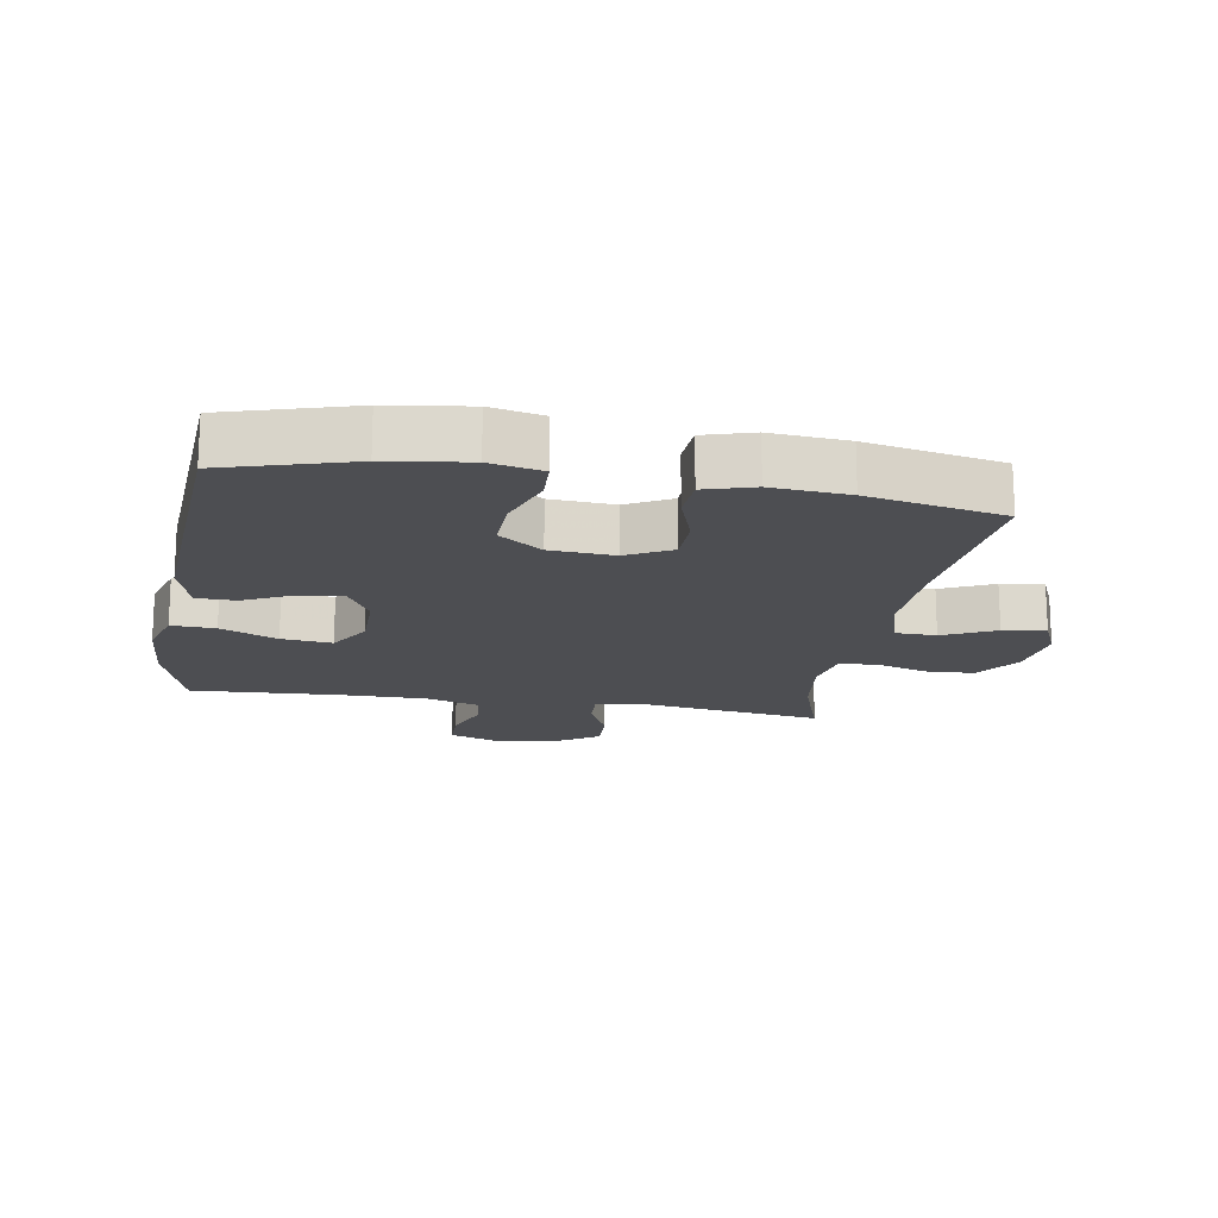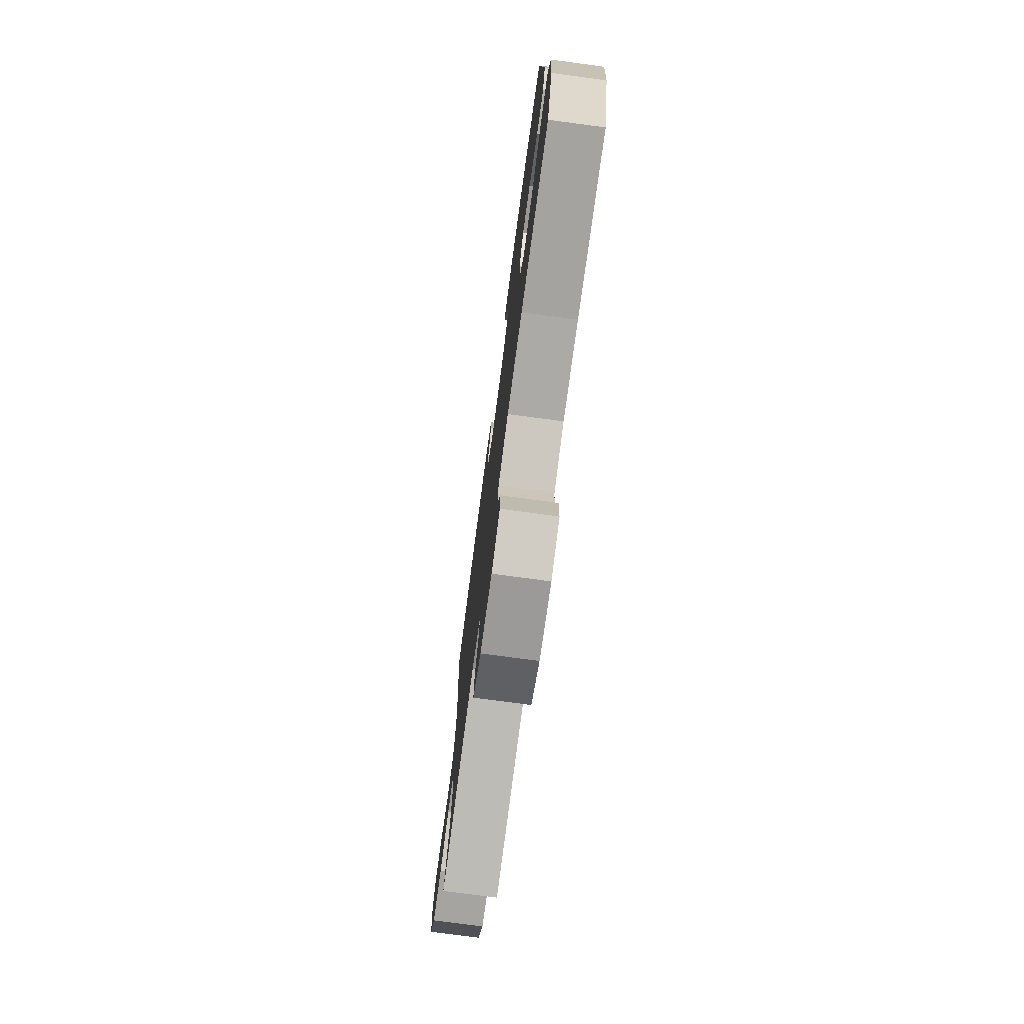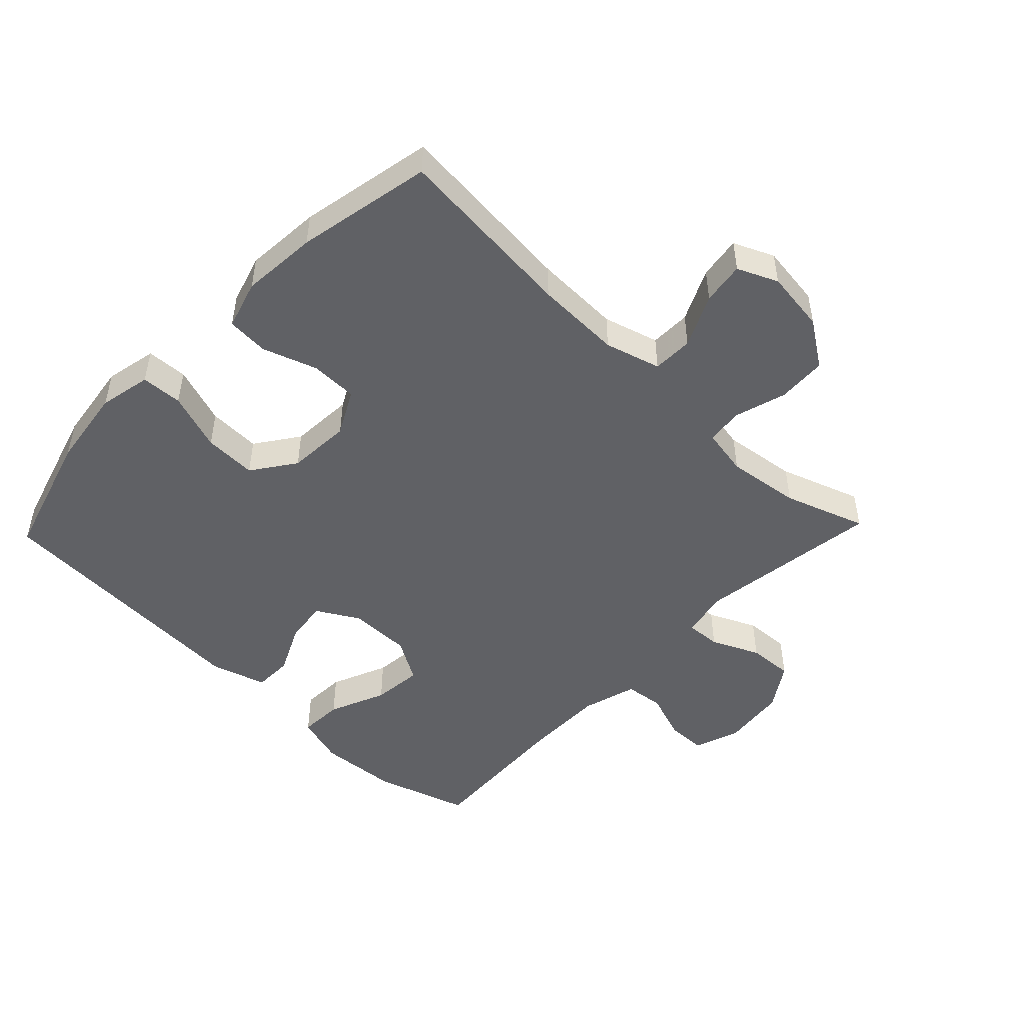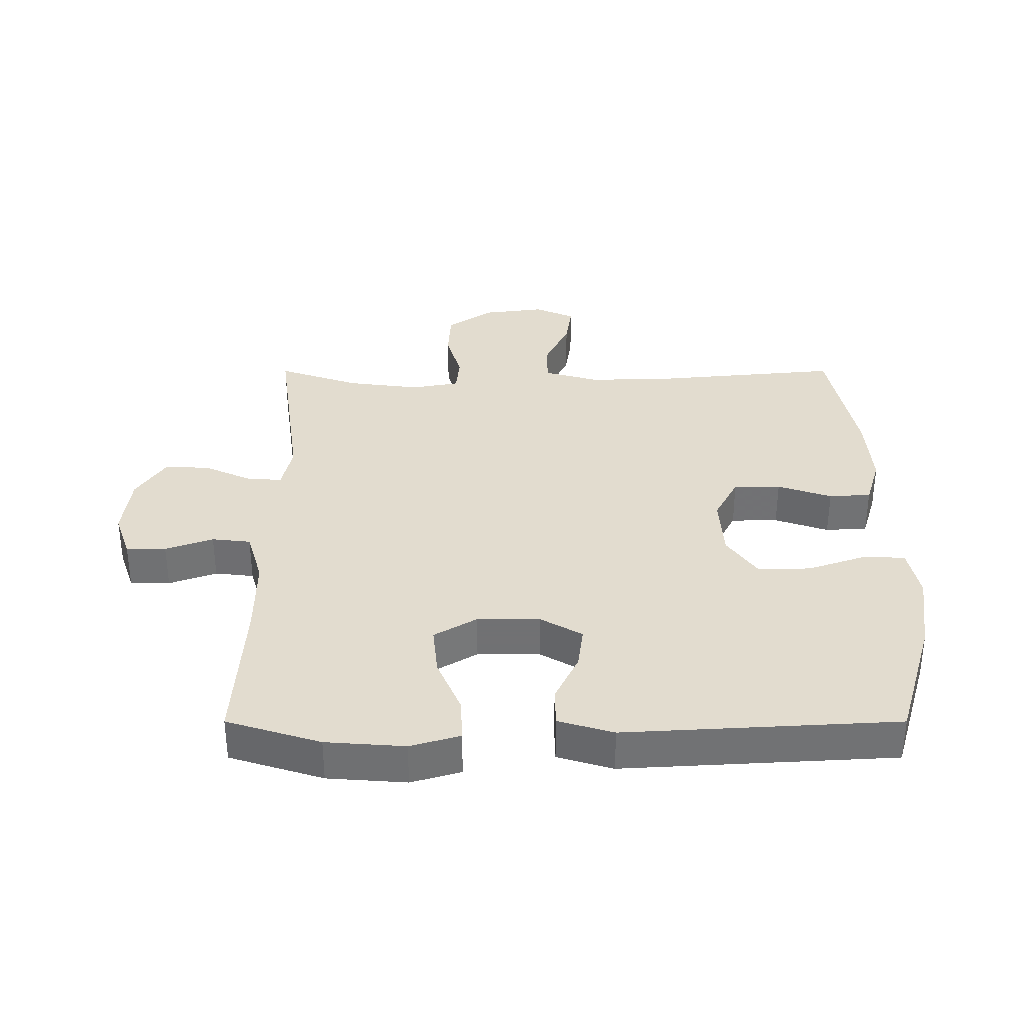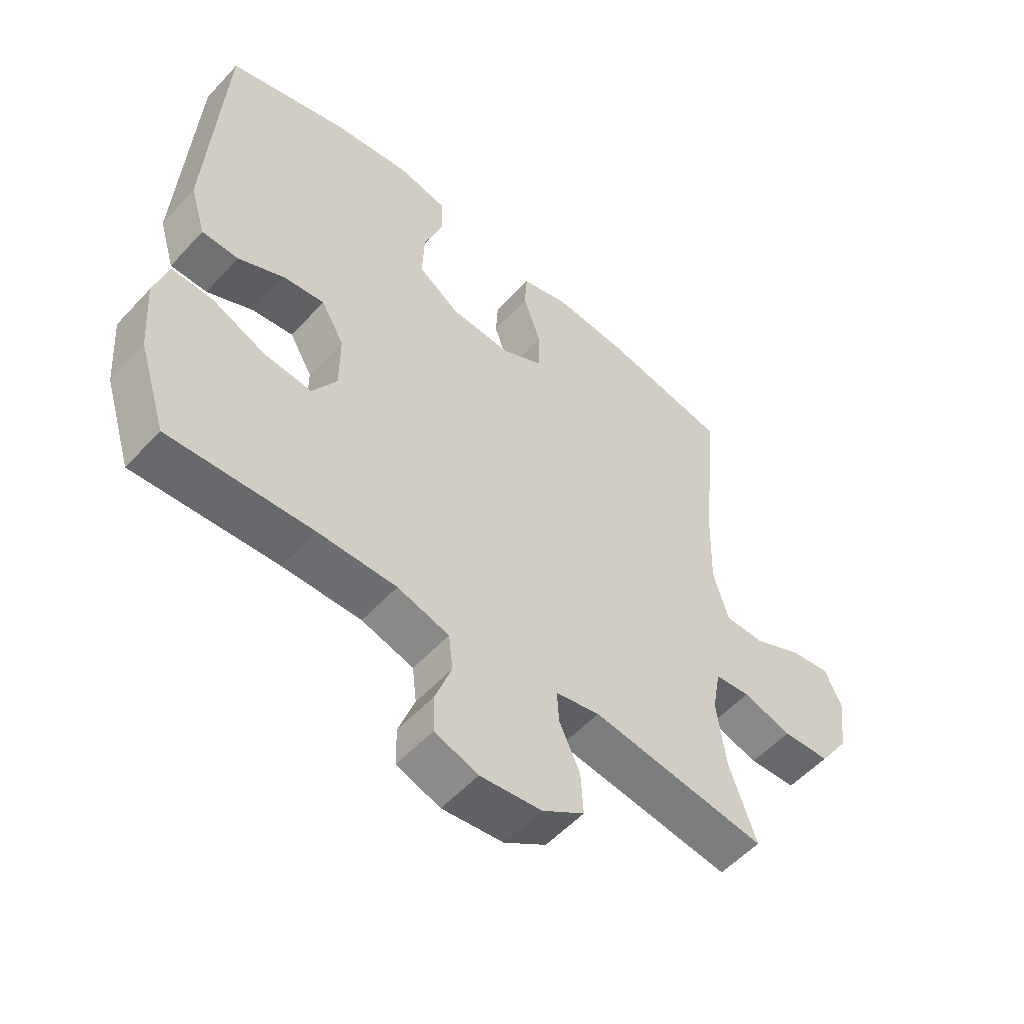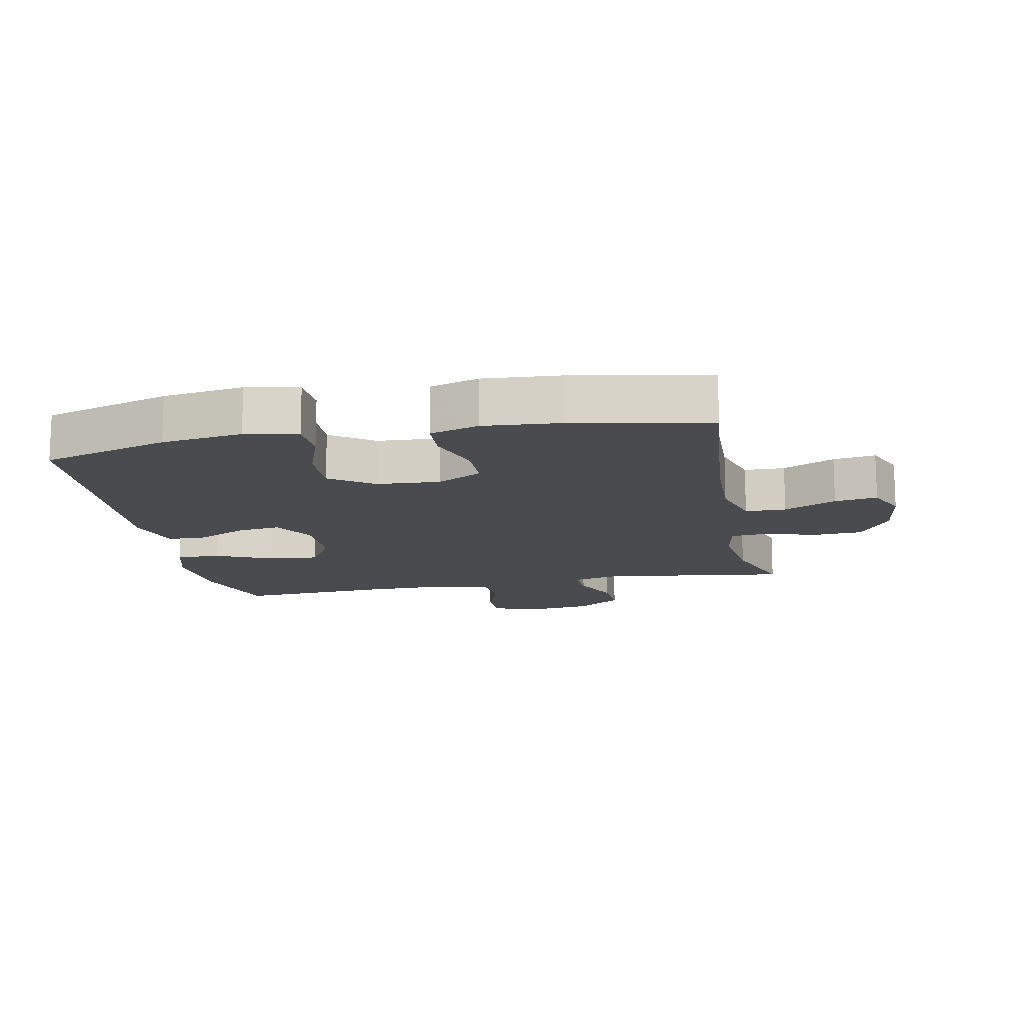
<metadata>
{"format":"obj","ext":"obj","renderer":"f3d","projection":"perspective","resolution":1024,"background":"white","views":[{"elev":-17.2,"azim":-9.8,"up":"+Y"},{"elev":-76.2,"azim":-97.6,"up":"+Z"},{"elev":-48.9,"azim":46.2,"up":"+Y"},{"elev":34.7,"azim":-90.0,"up":"+Y"},{"elev":-54.6,"azim":-41.6,"up":"+Z"},{"elev":-14.2,"azim":11.2,"up":"+Y"}]}
</metadata>
<code>
v 0.5 0.07 -0.5
v 0.209 0.07 -0.46
v 0.136 0.07 -0.476
v 0.139 0.07 -0.53
v 0.173 0.07 -0.605
v 0.177 0.07 -0.676
v 0.107 0.07 -0.722
v 0.006 0.07 -0.734
v -0.066 0.07 -0.709
v -0.067 0.07 -0.646
v -0.04 0.07 -0.571
v -0.047 0.07 -0.51
v -0.133 0.07 -0.485
v -0.262 0.07 -0.486
v -0.5 0.07 -0.5
v -0.546 0.07 -0.353
v -0.555 0.07 -0.229
v -0.532 0.07 -0.151
v -0.463 0.07 -0.154
v -0.374 0.07 -0.192
v -0.295 0.07 -0.2
v -0.255 0.07 -0.133
v -0.255 0.07 -0.035
v -0.293 0.07 0.031
v -0.361 0.07 0.022
v -0.438 0.07 -0.015
v -0.499 0.07 -0.014
v -0.525 0.07 0.073
v -0.5 0.07 0.5
v -0.301 0.07 0.559
v -0.174 0.07 0.577
v -0.092 0.07 0.56
v -0.089 0.07 0.495
v -0.121 0.07 0.403
v -0.124 0.07 0.32
v -0.056 0.07 0.272
v 0.044 0.07 0.266
v 0.114 0.07 0.303
v 0.115 0.07 0.377
v 0.086 0.07 0.462
v 0.09 0.07 0.528
v 0.167 0.07 0.551
v 0.287 0.07 0.542
v 0.5 0.07 0.5
v 0.472 0.07 0.21
v 0.468 0.07 0.075
v 0.493 0.07 -0.012
v 0.557 0.07 -0.013
v 0.639 0.07 0.026
v 0.706 0.07 0.036
v 0.734 0.07 -0.027
v 0.721 0.07 -0.124
v 0.672 0.07 -0.196
v 0.594 0.07 -0.2
v 0.513 0.07 -0.176
v 0.455 0.07 -0.182
v 0.441 0.07 -0.257
v 0.456 0.07 -0.372
v 0.5 0 -0.5
v 0.209 0 -0.46
v 0.136 0 -0.476
v 0.139 0 -0.53
v 0.173 0 -0.605
v 0.177 0 -0.676
v 0.107 0 -0.722
v 0.006 0 -0.734
v -0.066 0 -0.709
v -0.067 0 -0.646
v -0.04 0 -0.571
v -0.047 0 -0.51
v -0.133 0 -0.485
v -0.262 0 -0.486
v -0.5 0 -0.5
v -0.546 0 -0.353
v -0.555 0 -0.229
v -0.532 0 -0.151
v -0.463 0 -0.154
v -0.374 0 -0.192
v -0.295 0 -0.2
v -0.255 0 -0.133
v -0.255 0 -0.035
v -0.293 0 0.031
v -0.361 0 0.022
v -0.438 0 -0.015
v -0.499 0 -0.014
v -0.525 0 0.073
v -0.5 0 0.5
v -0.301 0 0.559
v -0.174 0 0.577
v -0.092 0 0.56
v -0.089 0 0.495
v -0.121 0 0.403
v -0.124 0 0.32
v -0.056 0 0.272
v 0.044 0 0.266
v 0.114 0 0.303
v 0.115 0 0.377
v 0.086 0 0.462
v 0.09 0 0.528
v 0.167 0 0.551
v 0.287 0 0.542
v 0.5 0 0.5
v 0.472 0 0.21
v 0.468 0 0.075
v 0.493 0 -0.012
v 0.557 0 -0.013
v 0.639 0 0.026
v 0.706 0 0.036
v 0.734 0 -0.027
v 0.721 0 -0.124
v 0.672 0 -0.196
v 0.594 0 -0.2
v 0.513 0 -0.176
v 0.455 0 -0.182
v 0.441 0 -0.257
v 0.456 0 -0.372
f 52 53 54 55
f 52 55 56
f 51 52 56
f 48 49 50 51
f 47 48 51 56
f 46 47 56
f 45 46 56 57
f 43 44 45
f 42 43 45 57
f 39 40 41 42
f 38 39 42 57
f 31 32 33 34
f 31 34 35
f 30 31 35
f 29 30 35
f 28 29 35 36
f 25 26 27 28
f 24 25 28 36
f 17 18 19 20
f 17 20 21
f 14 15 16 17
f 13 14 17 21
f 12 13 21 22
f 8 9 10 11
f 8 11 12
f 7 8 12
f 4 5 6 7
f 3 4 7 12
f 2 3 12 22
f 58 1 2 22
f 37 38 57 58
f 23 24 36 37
f 22 23 37 58
f 113 112 111 110
f 114 113 110
f 114 110 109
f 109 108 107 106
f 114 109 106 105
f 114 105 104
f 115 114 104 103
f 103 102 101
f 115 103 101 100
f 100 99 98 97
f 115 100 97 96
f 92 91 90 89
f 93 92 89
f 93 89 88
f 93 88 87
f 94 93 87 86
f 86 85 84 83
f 94 86 83 82
f 78 77 76 75
f 79 78 75
f 75 74 73 72
f 79 75 72 71
f 80 79 71 70
f 69 68 67 66
f 70 69 66
f 70 66 65
f 65 64 63 62
f 70 65 62 61
f 80 70 61 60
f 80 60 59 116
f 116 115 96 95
f 95 94 82 81
f 116 95 81 80
f 1 59 60 2
f 2 60 61 3
f 3 61 62 4
f 4 62 63 5
f 5 63 64 6
f 6 64 65 7
f 7 65 66 8
f 8 66 67 9
f 9 67 68 10
f 10 68 69 11
f 11 69 70 12
f 12 70 71 13
f 13 71 72 14
f 14 72 73 15
f 15 73 74 16
f 16 74 75 17
f 17 75 76 18
f 18 76 77 19
f 19 77 78 20
f 20 78 79 21
f 21 79 80 22
f 22 80 81 23
f 23 81 82 24
f 24 82 83 25
f 25 83 84 26
f 26 84 85 27
f 27 85 86 28
f 28 86 87 29
f 29 87 88 30
f 30 88 89 31
f 31 89 90 32
f 32 90 91 33
f 33 91 92 34
f 34 92 93 35
f 35 93 94 36
f 36 94 95 37
f 37 95 96 38
f 38 96 97 39
f 39 97 98 40
f 40 98 99 41
f 41 99 100 42
f 42 100 101 43
f 43 101 102 44
f 44 102 103 45
f 45 103 104 46
f 46 104 105 47
f 47 105 106 48
f 48 106 107 49
f 49 107 108 50
f 50 108 109 51
f 51 109 110 52
f 52 110 111 53
f 53 111 112 54
f 54 112 113 55
f 55 113 114 56
f 56 114 115 57
f 57 115 116 58
f 58 116 59 1

</code>
